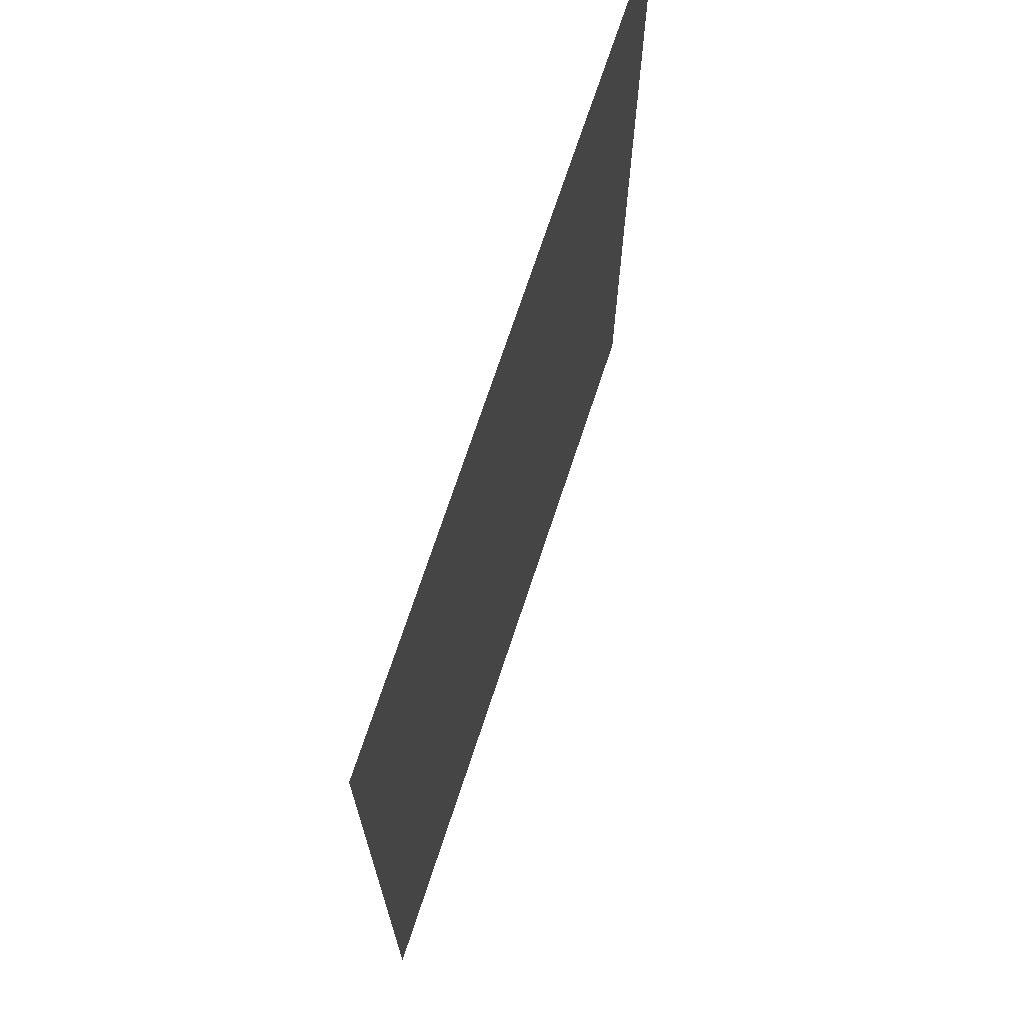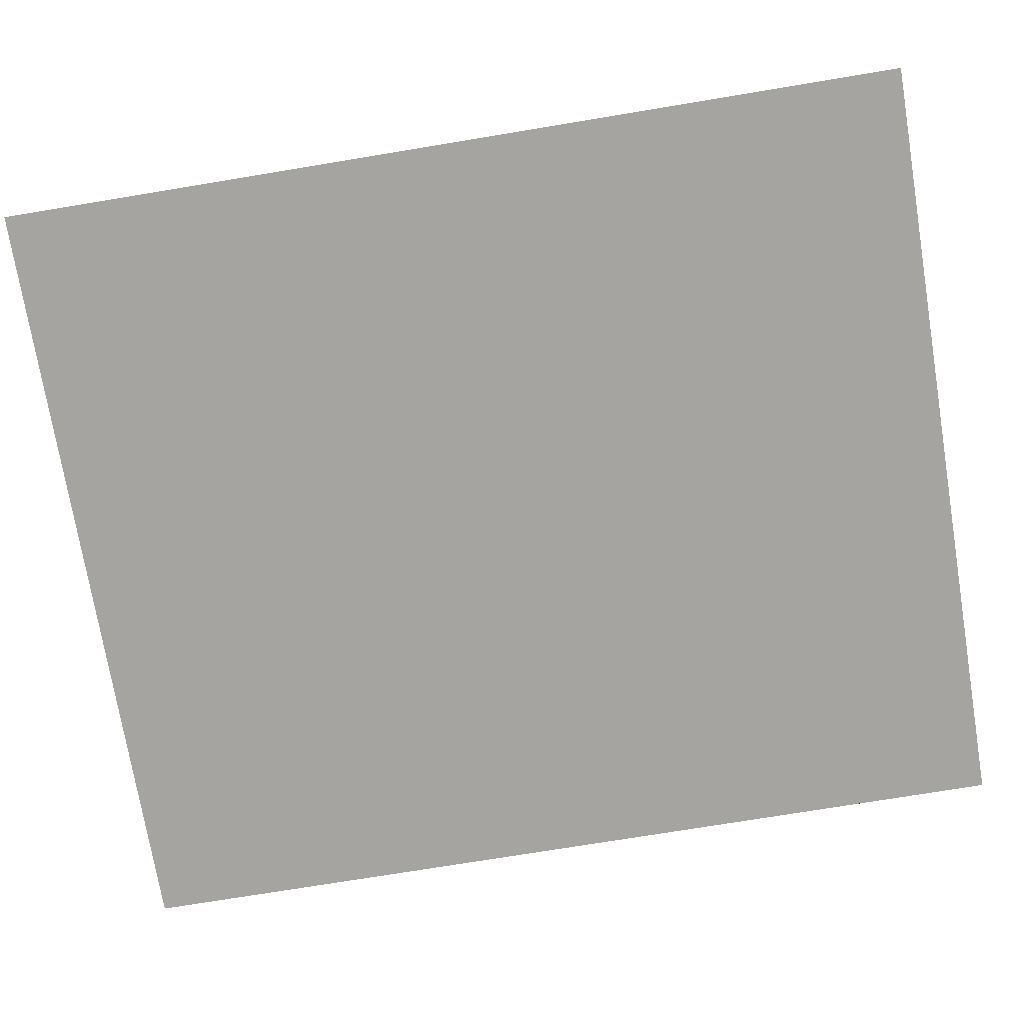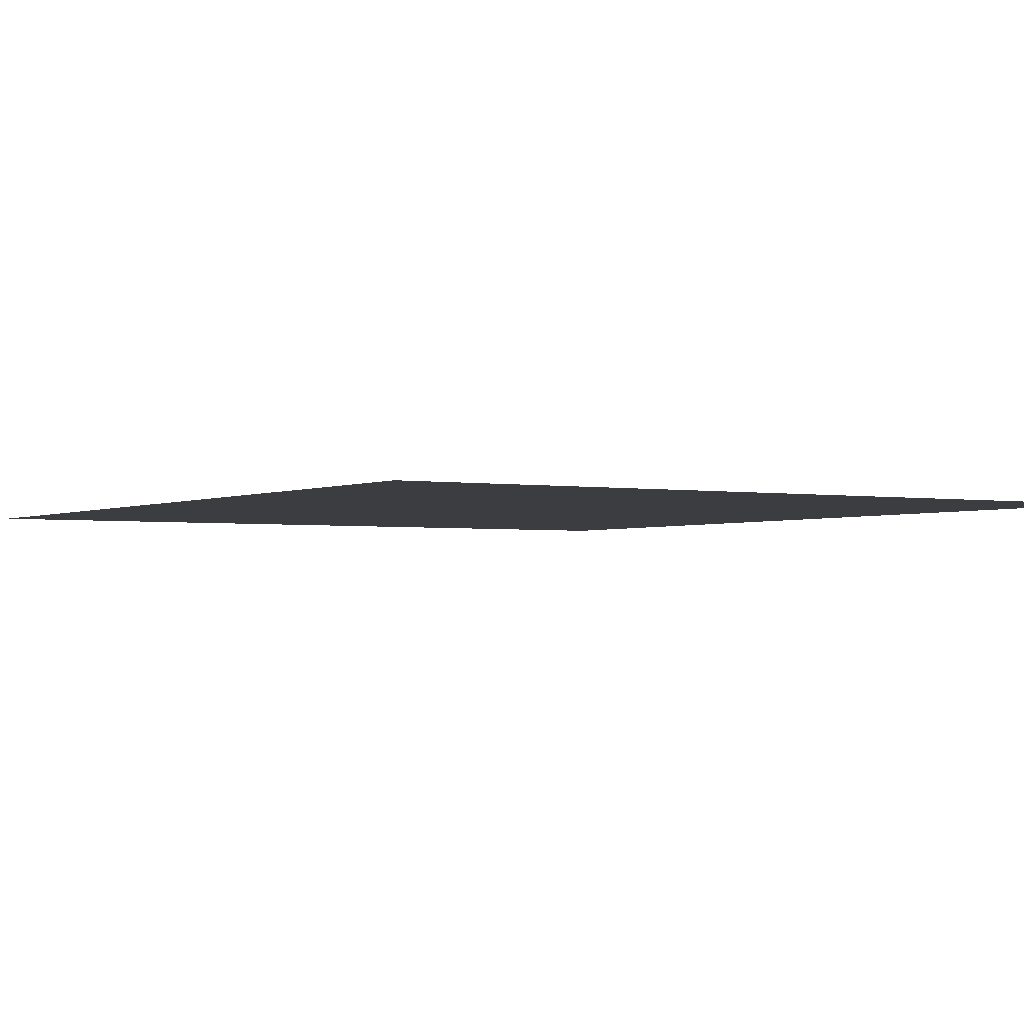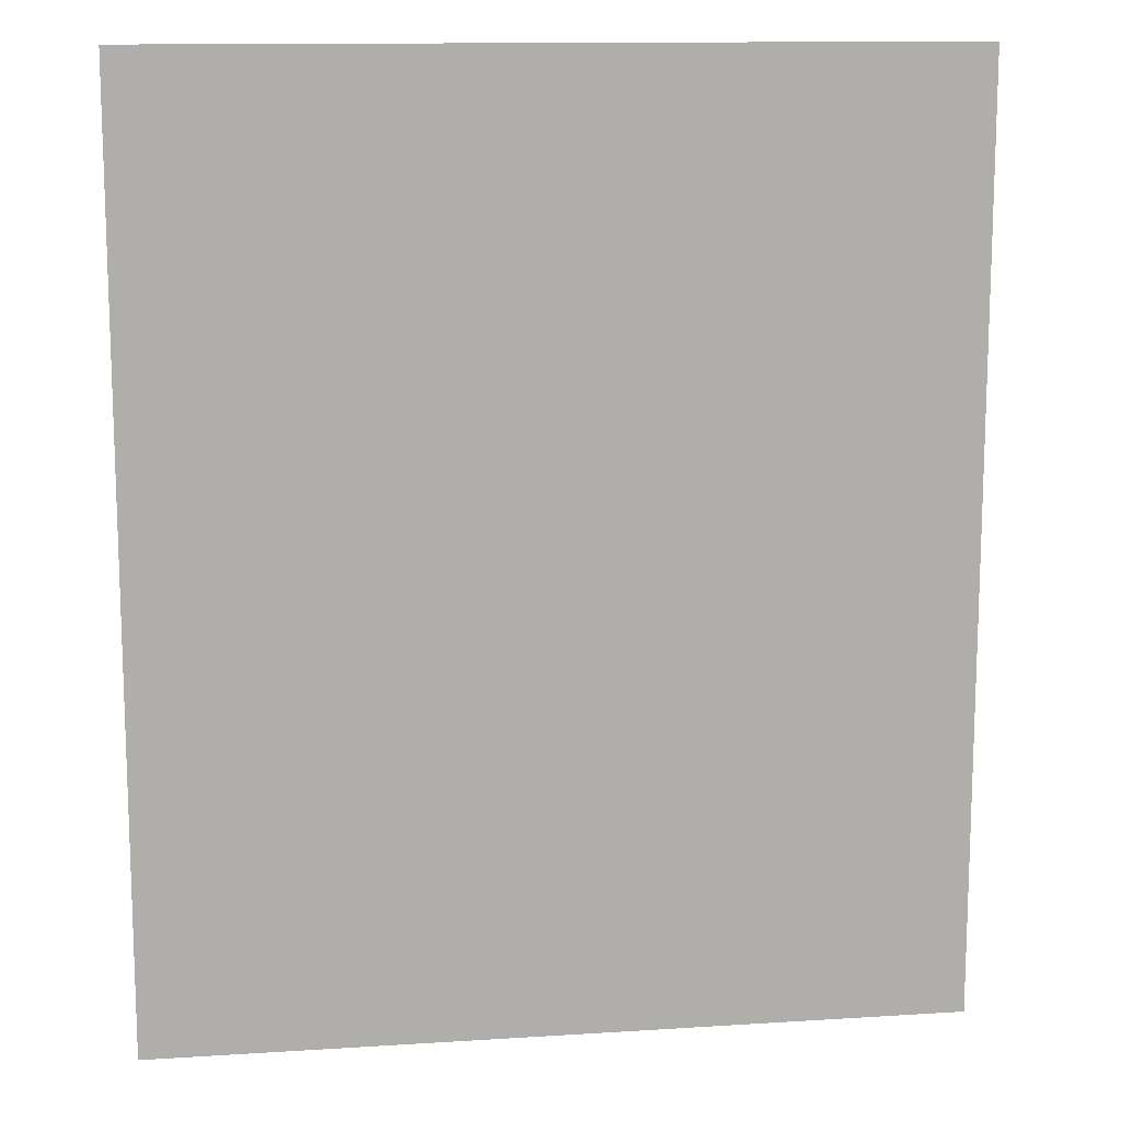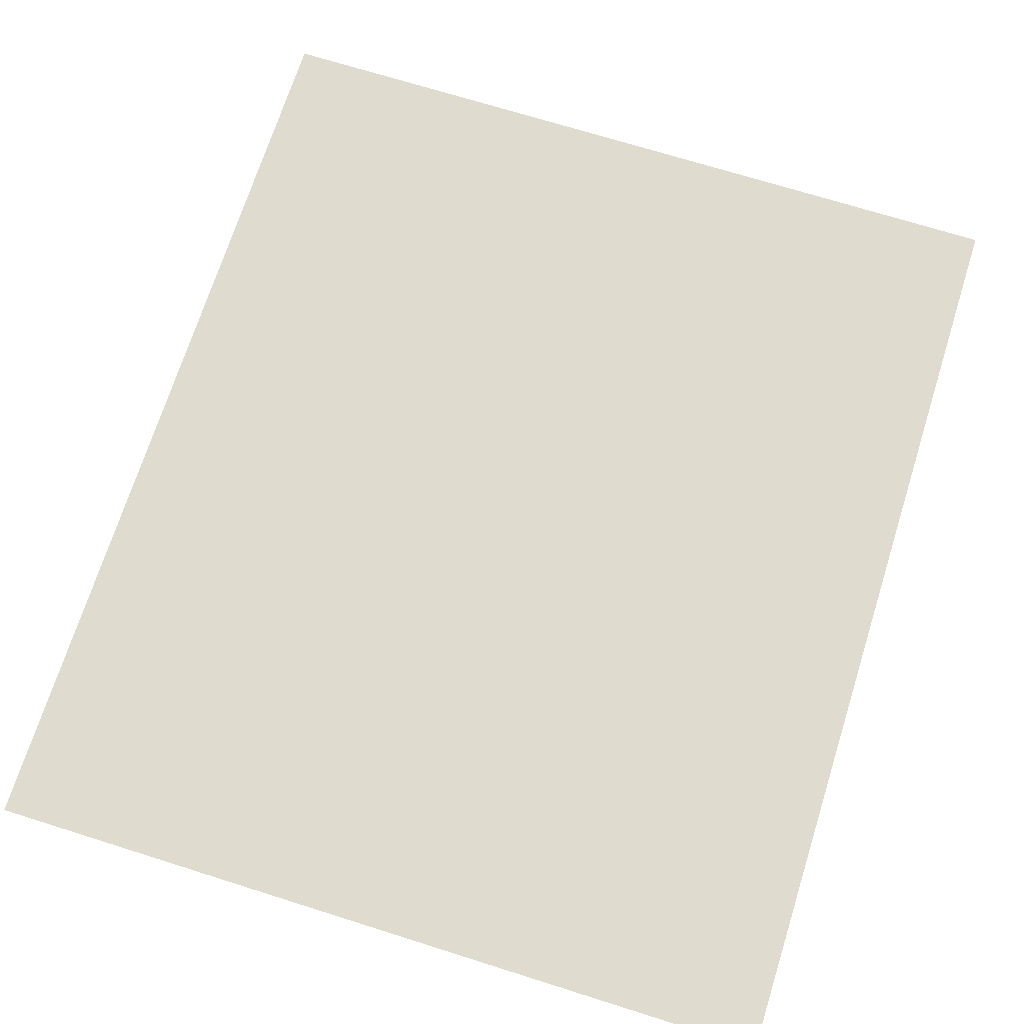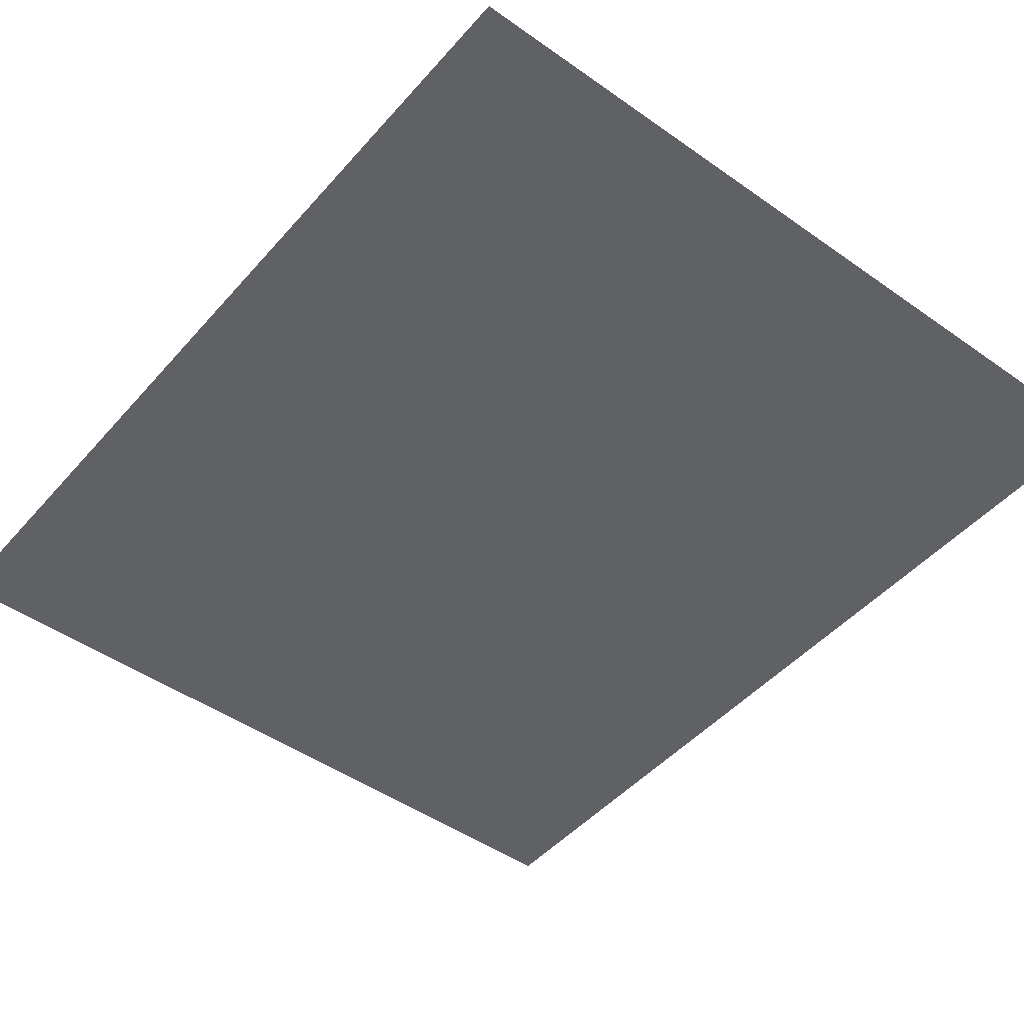
<metadata>
{"format":"obj","ext":"obj","renderer":"f3d","projection":"perspective","resolution":1024,"background":"white","views":[{"elev":71.0,"azim":108.2,"up":"+Y"},{"elev":-73.4,"azim":-80.6,"up":"+Z"},{"elev":-2.4,"azim":148.2,"up":"+Z"},{"elev":12.7,"azim":171.6,"up":"+Y"},{"elev":70.5,"azim":-162.5,"up":"+Z"},{"elev":-46.9,"azim":141.3,"up":"+Z"}]}
</metadata>
<code>
v 6.429 8 0
v 6.429 5.5 0
v 8.571 5.5 0
v 8.571 8 0
f 3 4 1 2

</code>
